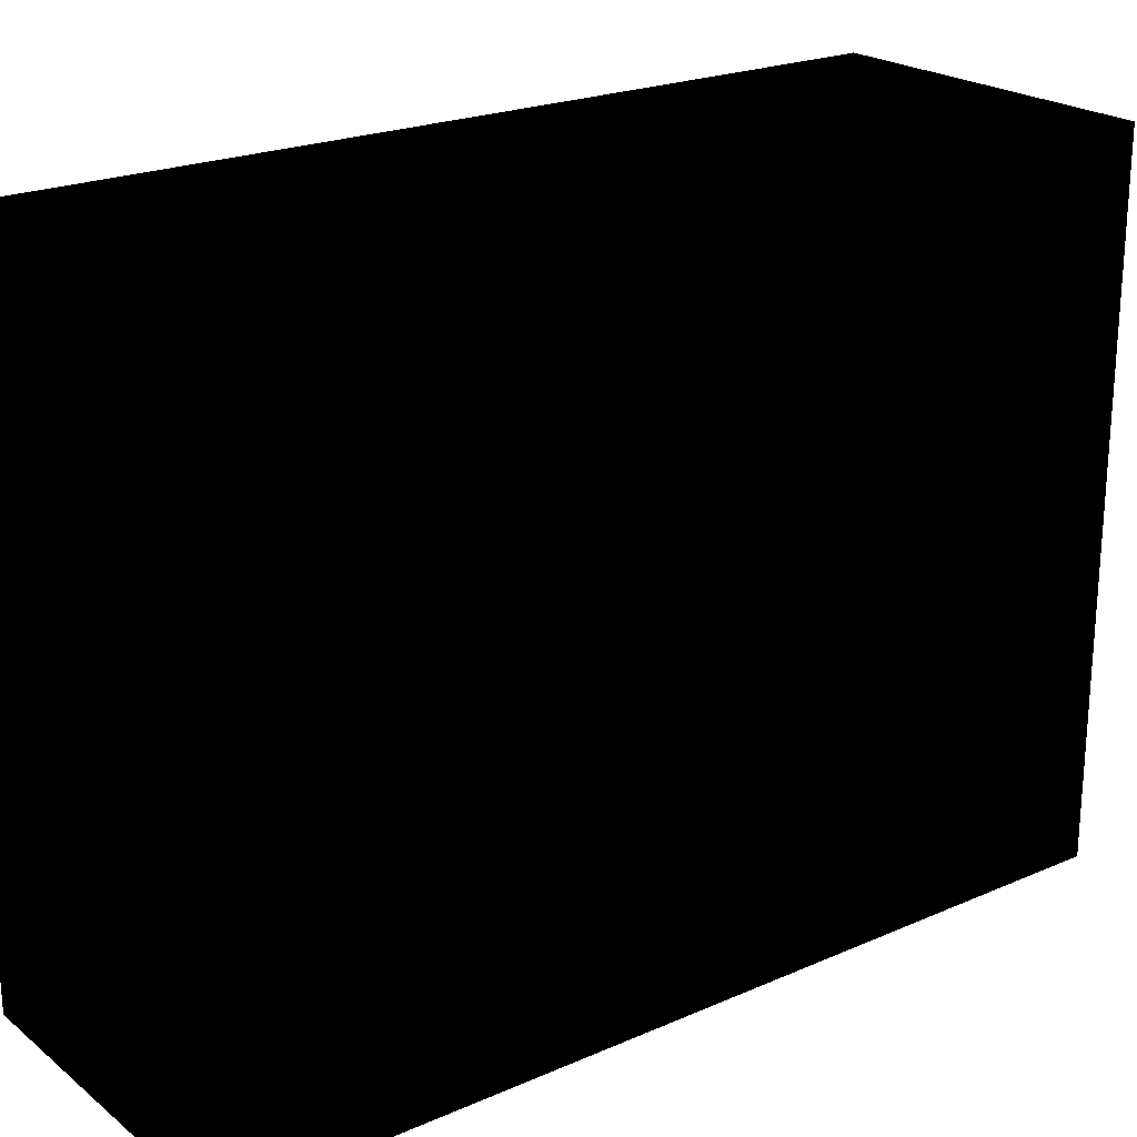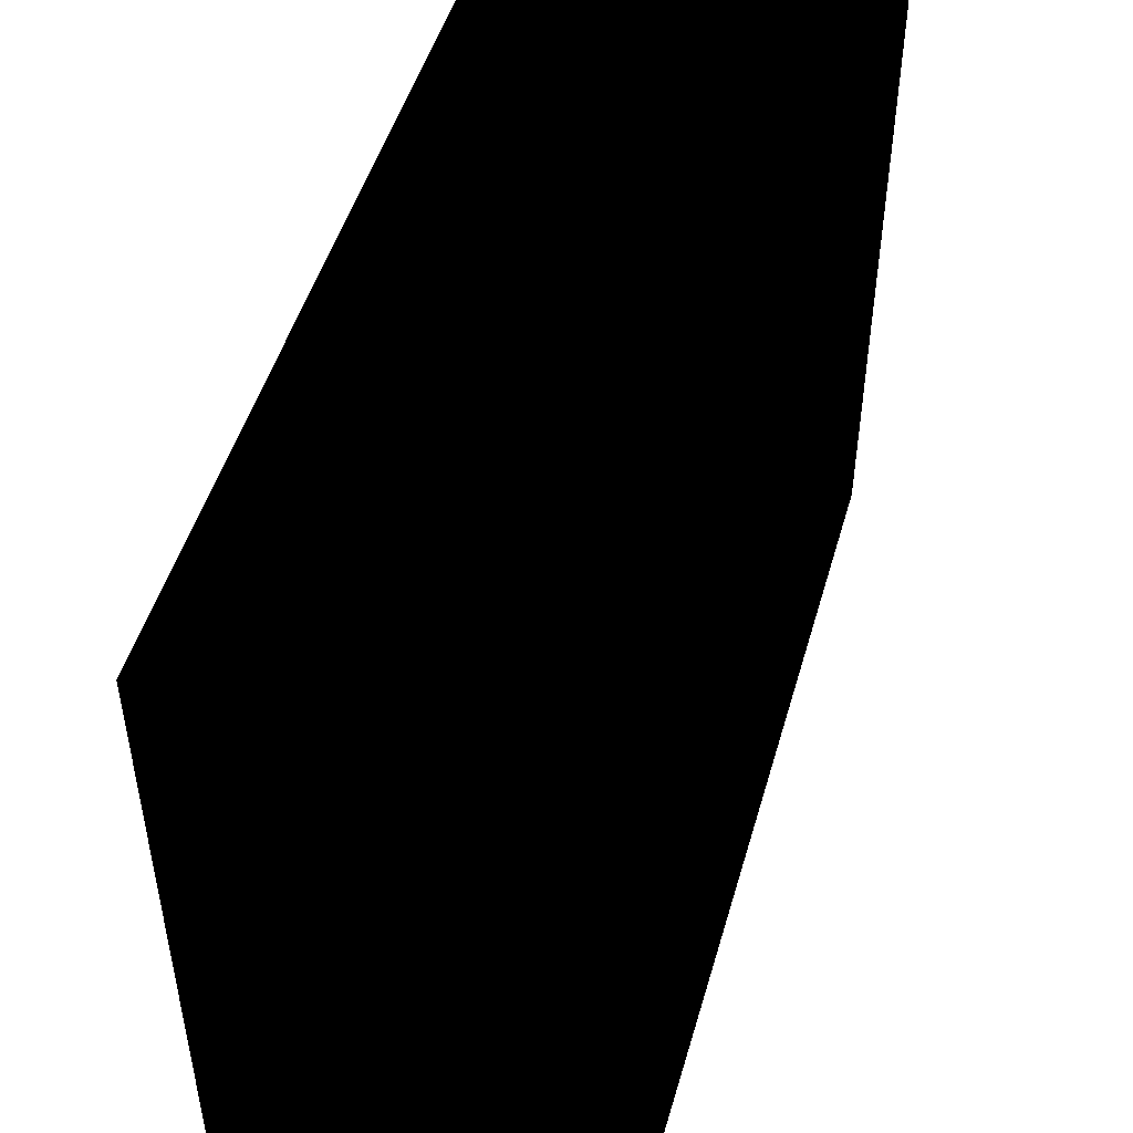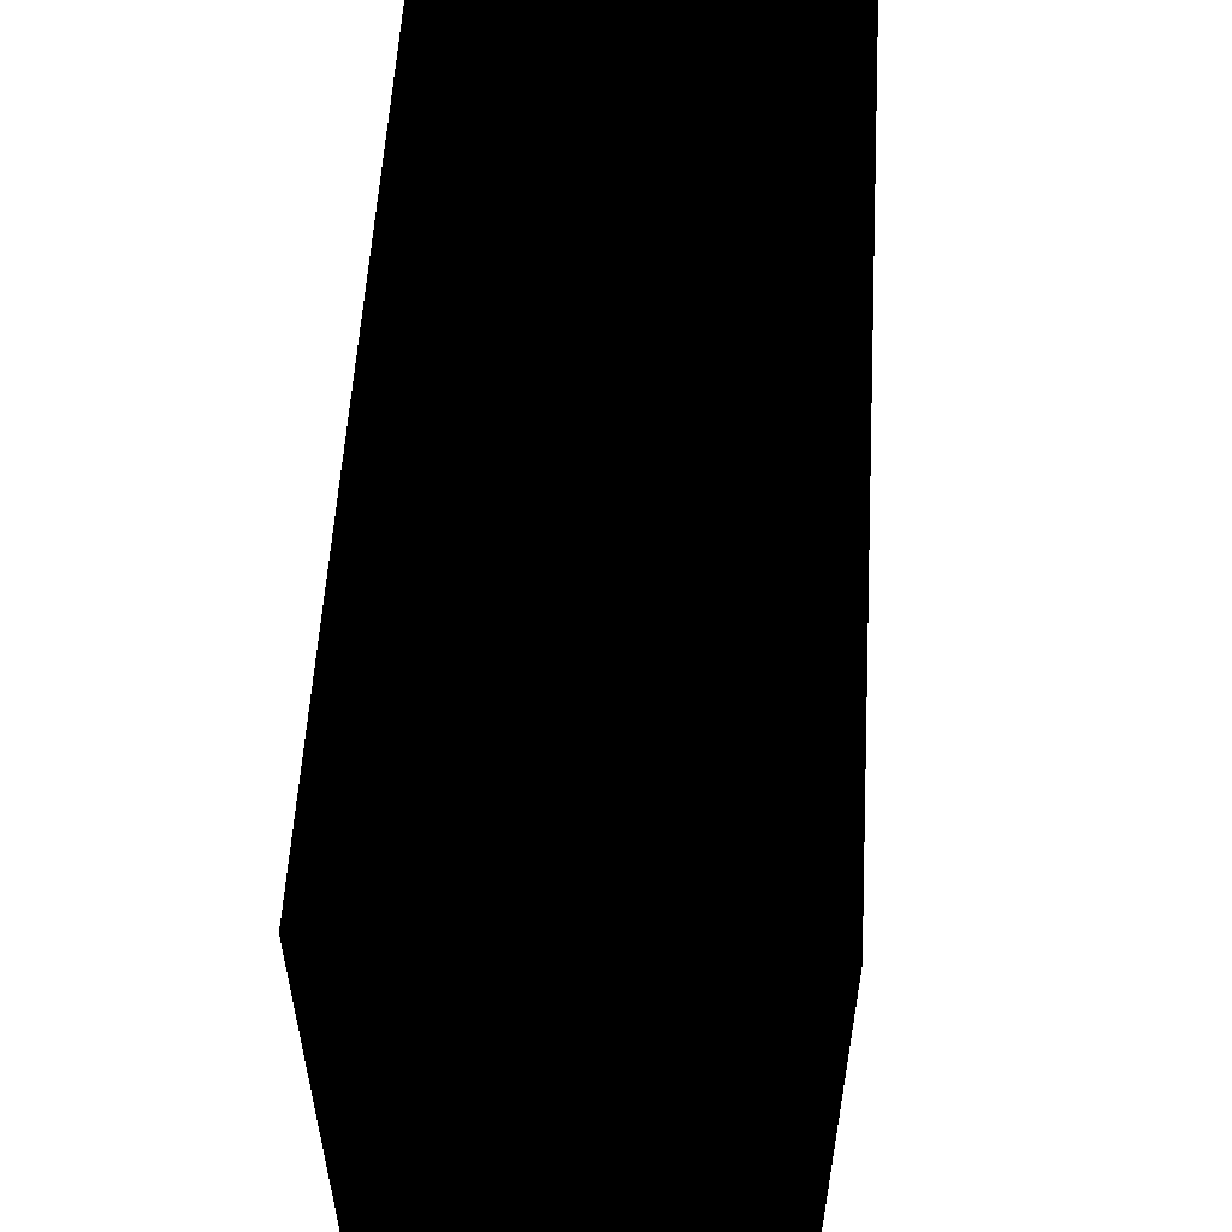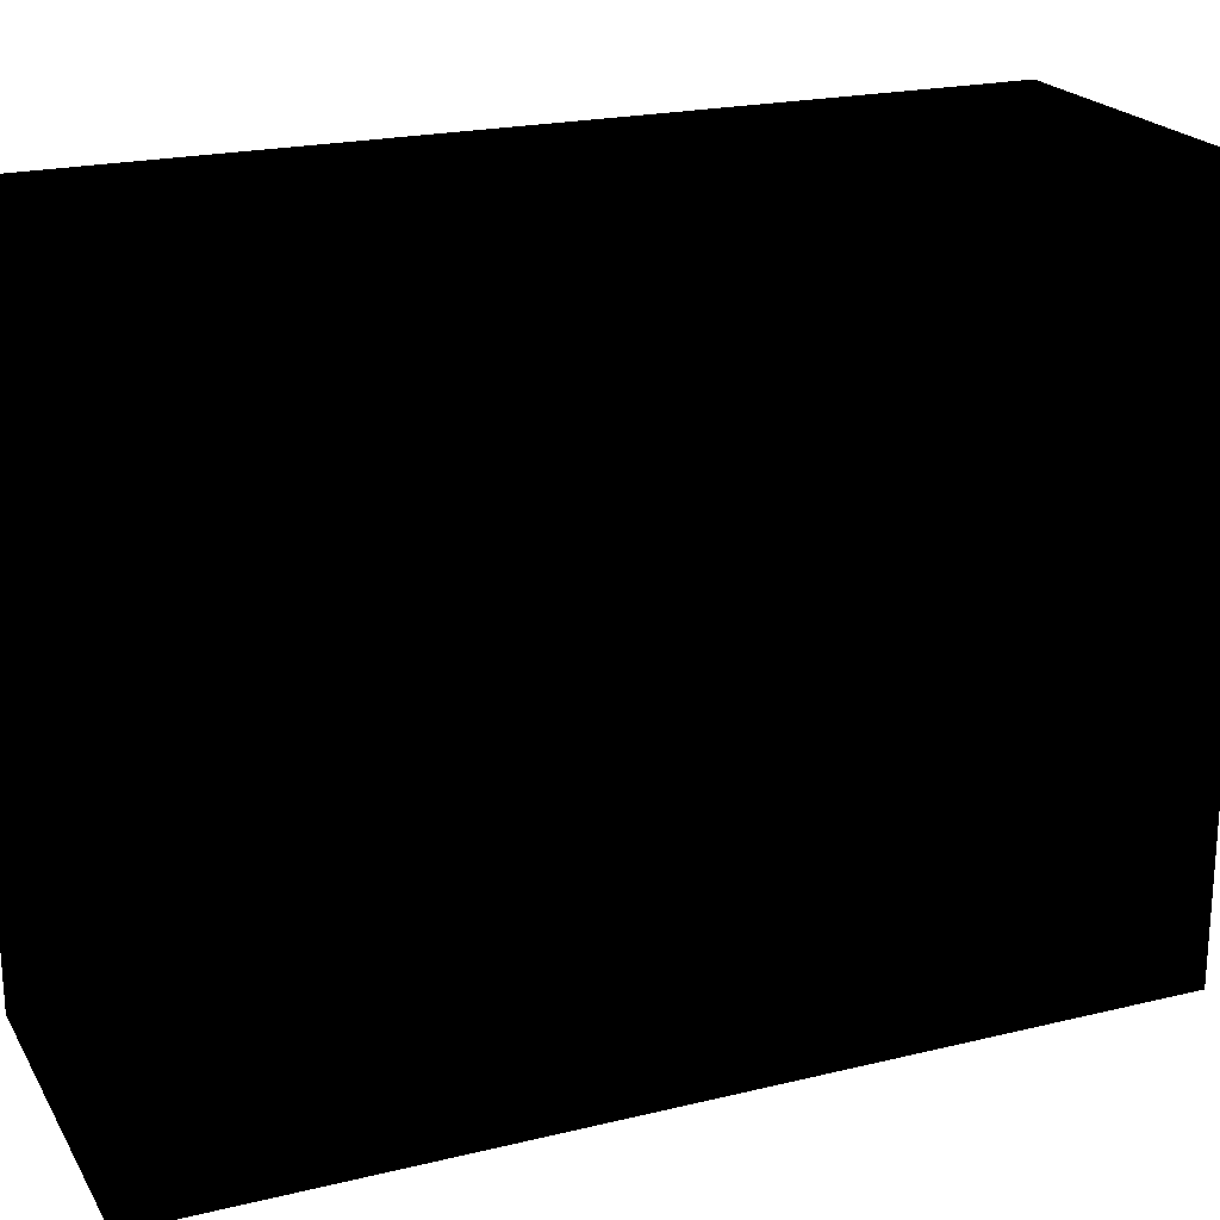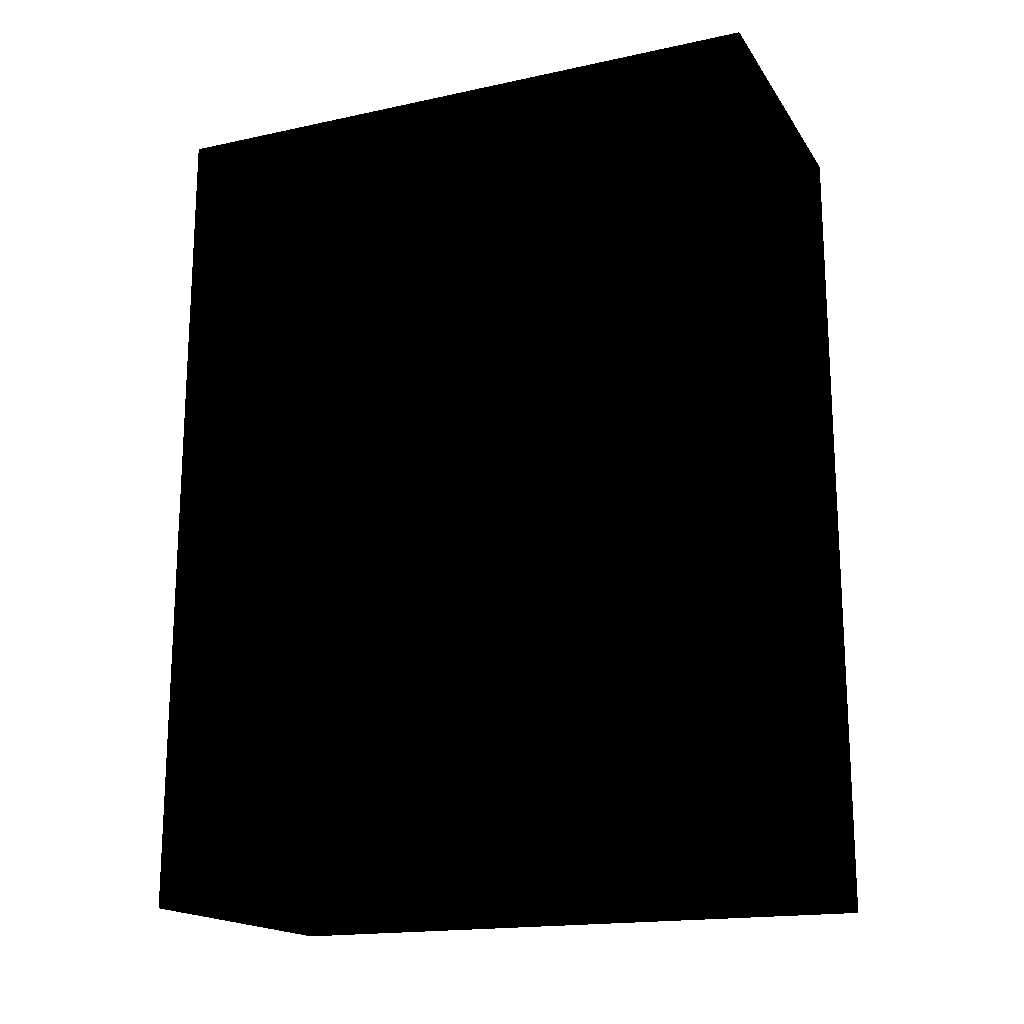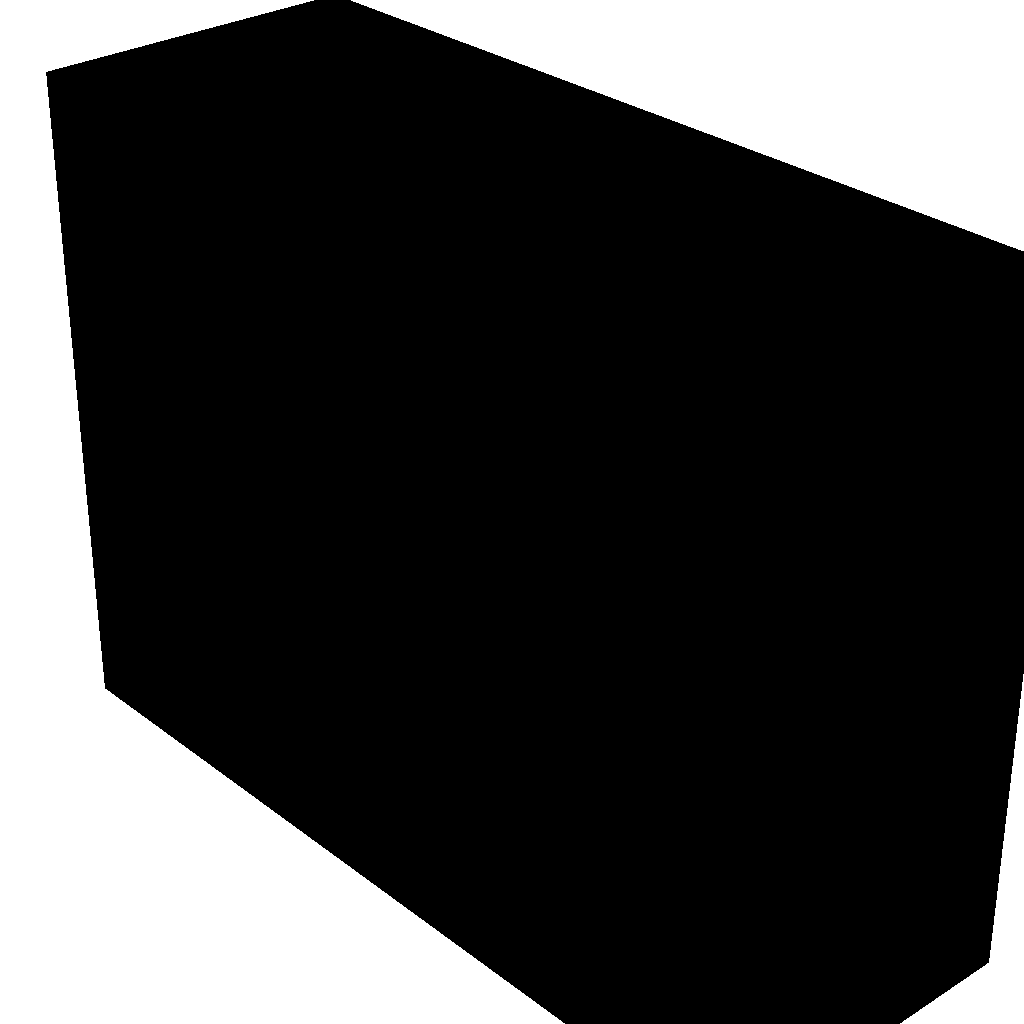
<metadata>
{"format":"obj","ext":"obj","renderer":"f3d","projection":"perspective","resolution":1024,"background":"white","views":[{"elev":22.3,"azim":-127.0,"up":"+Y"},{"elev":49.2,"azim":-164.1,"up":"+Y"},{"elev":56.9,"azim":-176.6,"up":"+Y"},{"elev":21.6,"azim":67.0,"up":"+Y"},{"elev":-17.5,"azim":113.1,"up":"+Z"},{"elev":29.5,"azim":138.0,"up":"+Y"}]}
</metadata>
<code>
o Cube
v 0 -1 2.333
v 0 -1 5
v -1 -1 5
v -1 -1 2.333
v 0 1 2.333
v 0 1 5
v -1 1 5
v -1 1 2.333
f 1 2 3
f 3 4 1
f 5 6 7
f 7 8 5
f 1 2 6
f 6 5 1
f 3 4 8
f 8 7 3
f 1 4 8
f 8 5 1
f 2 3 7
f 7 6 2

</code>
